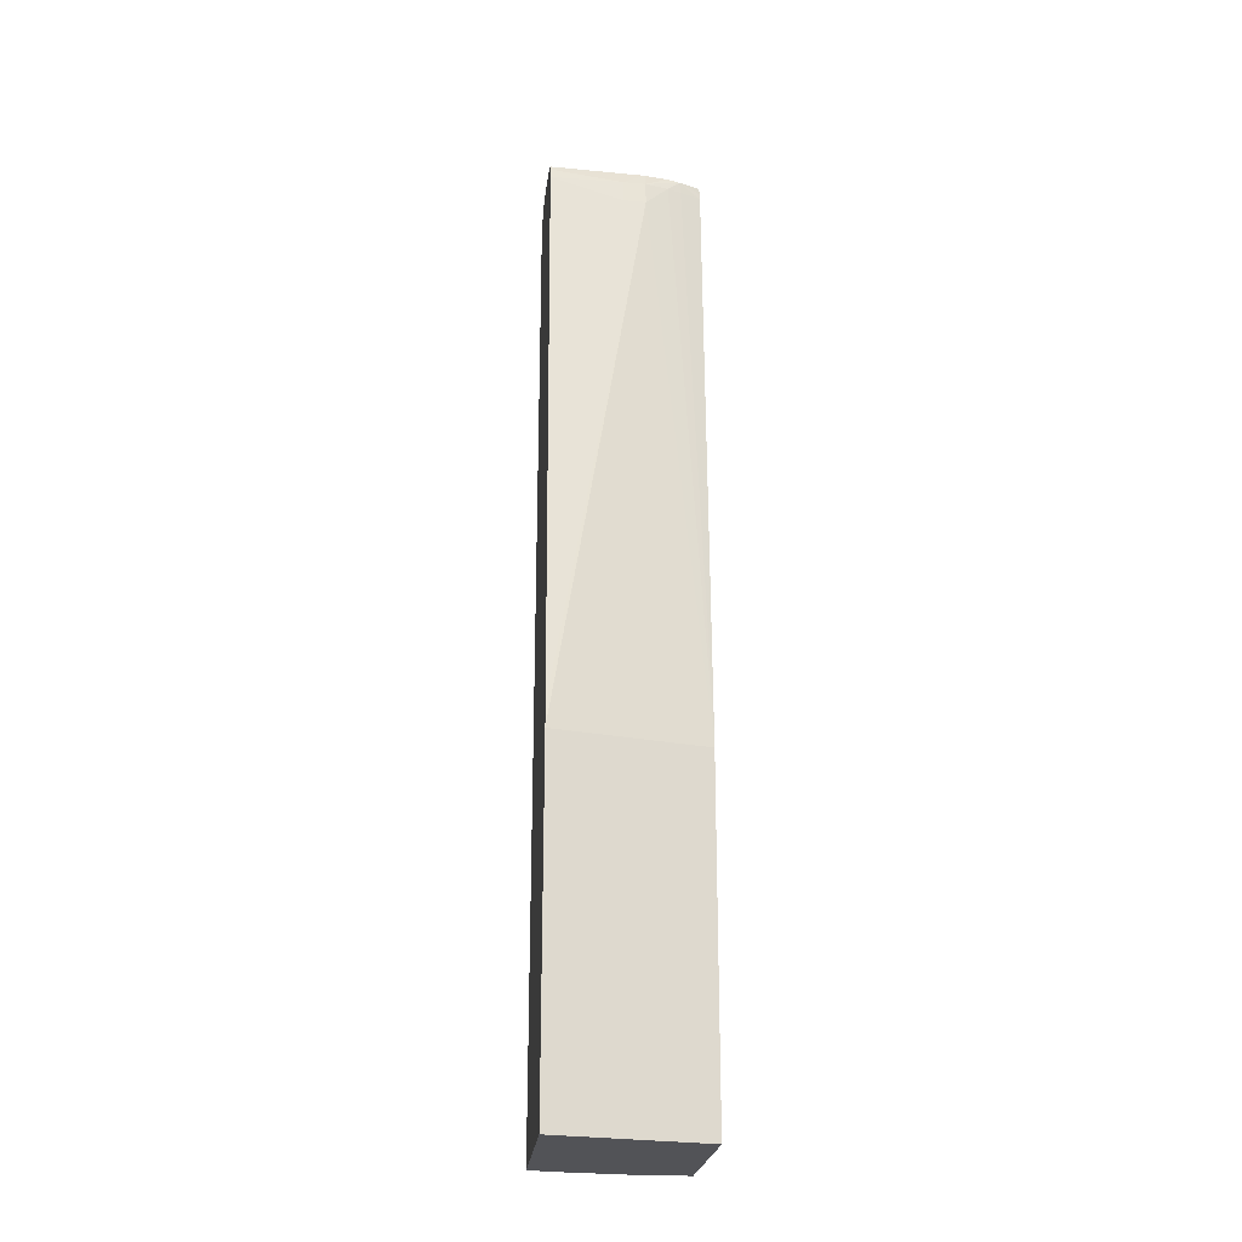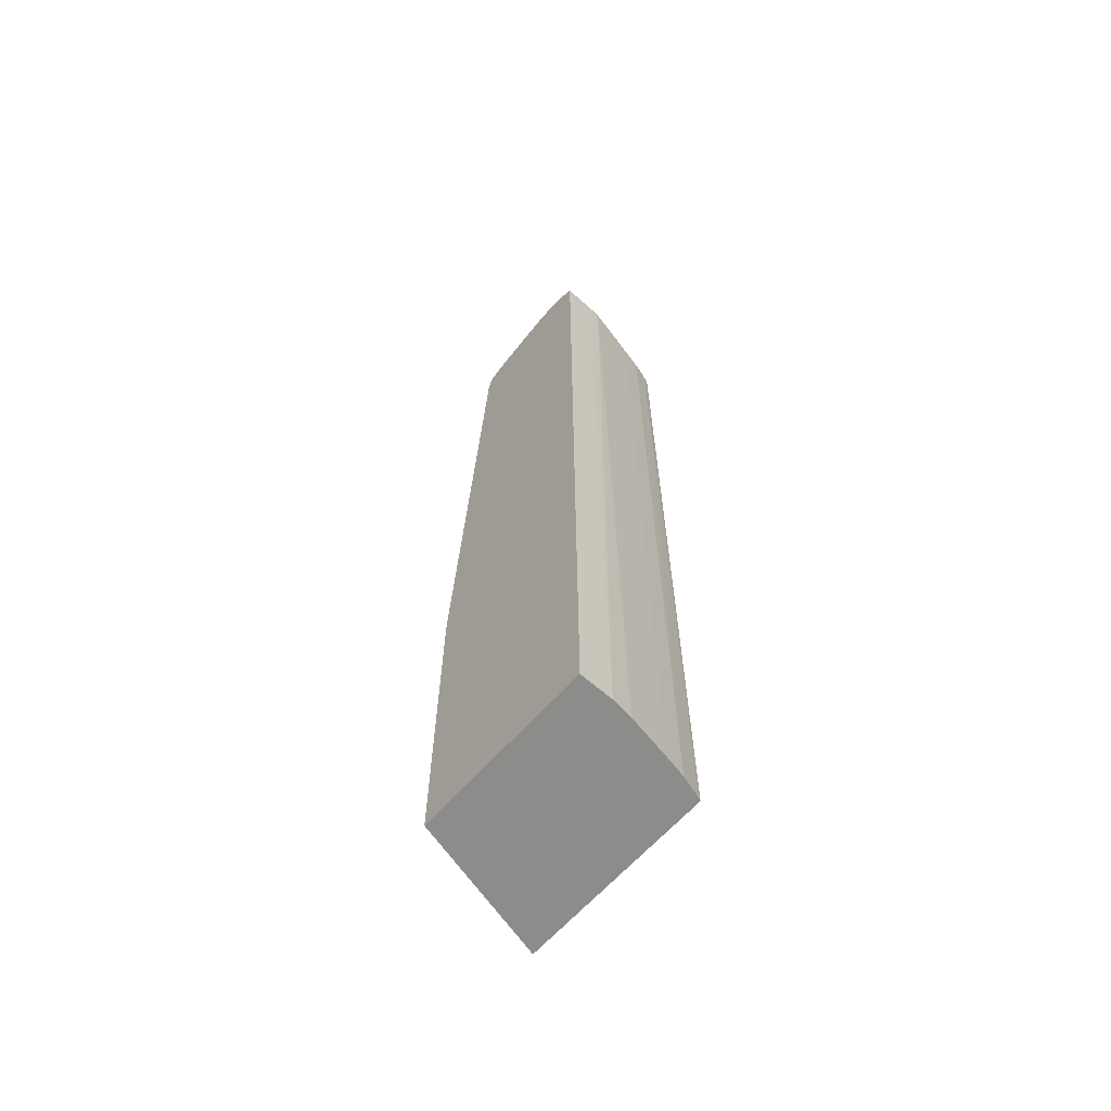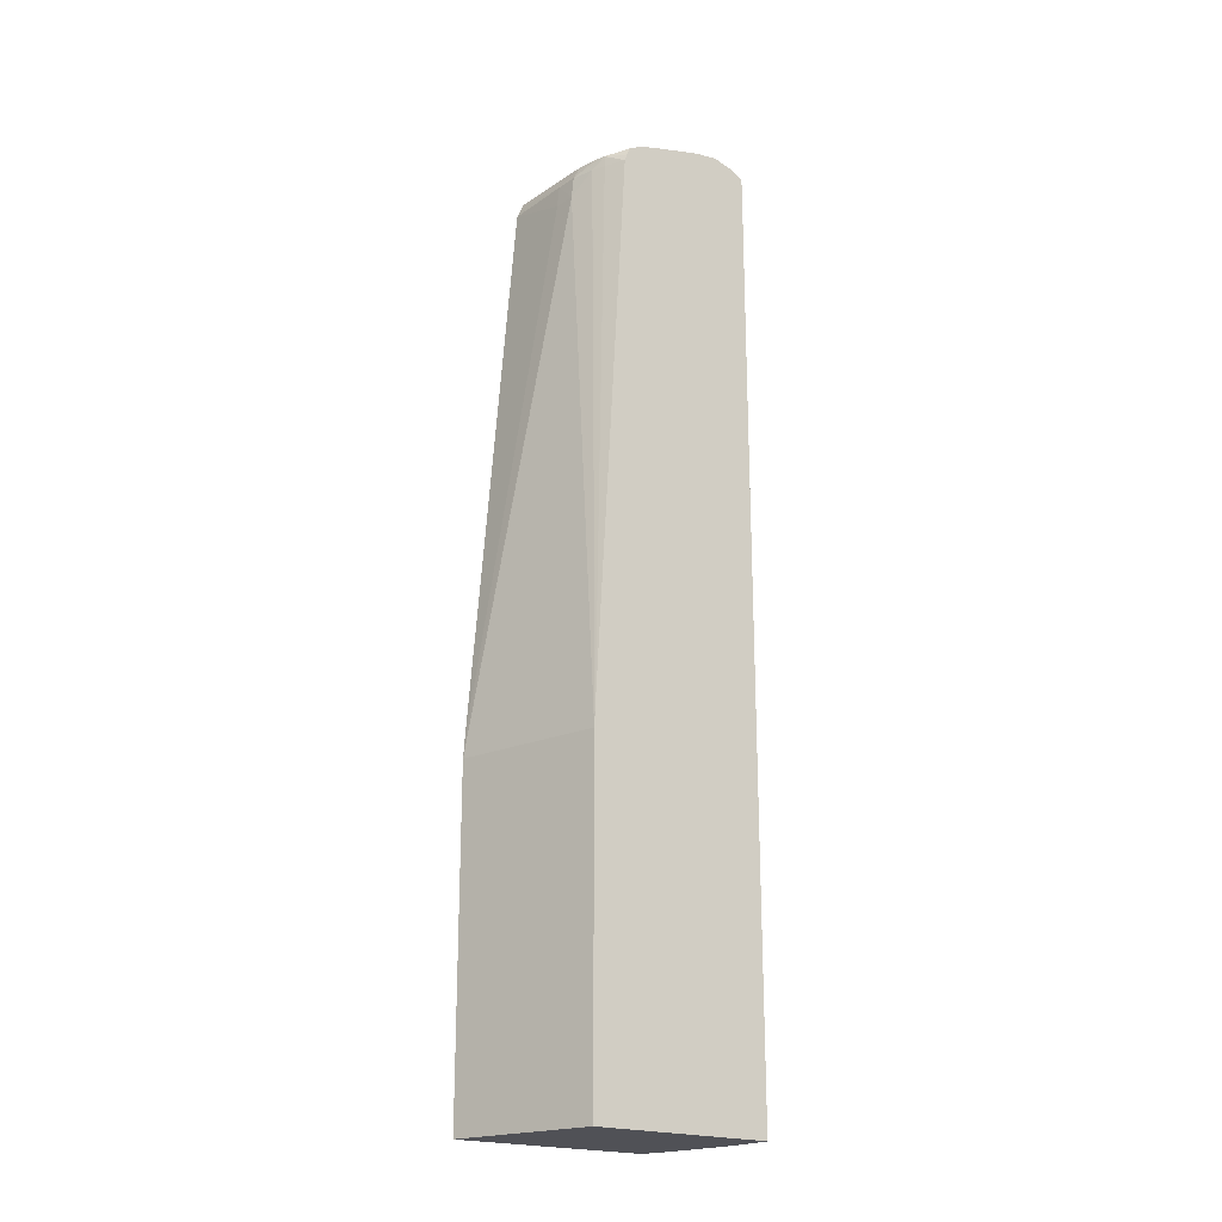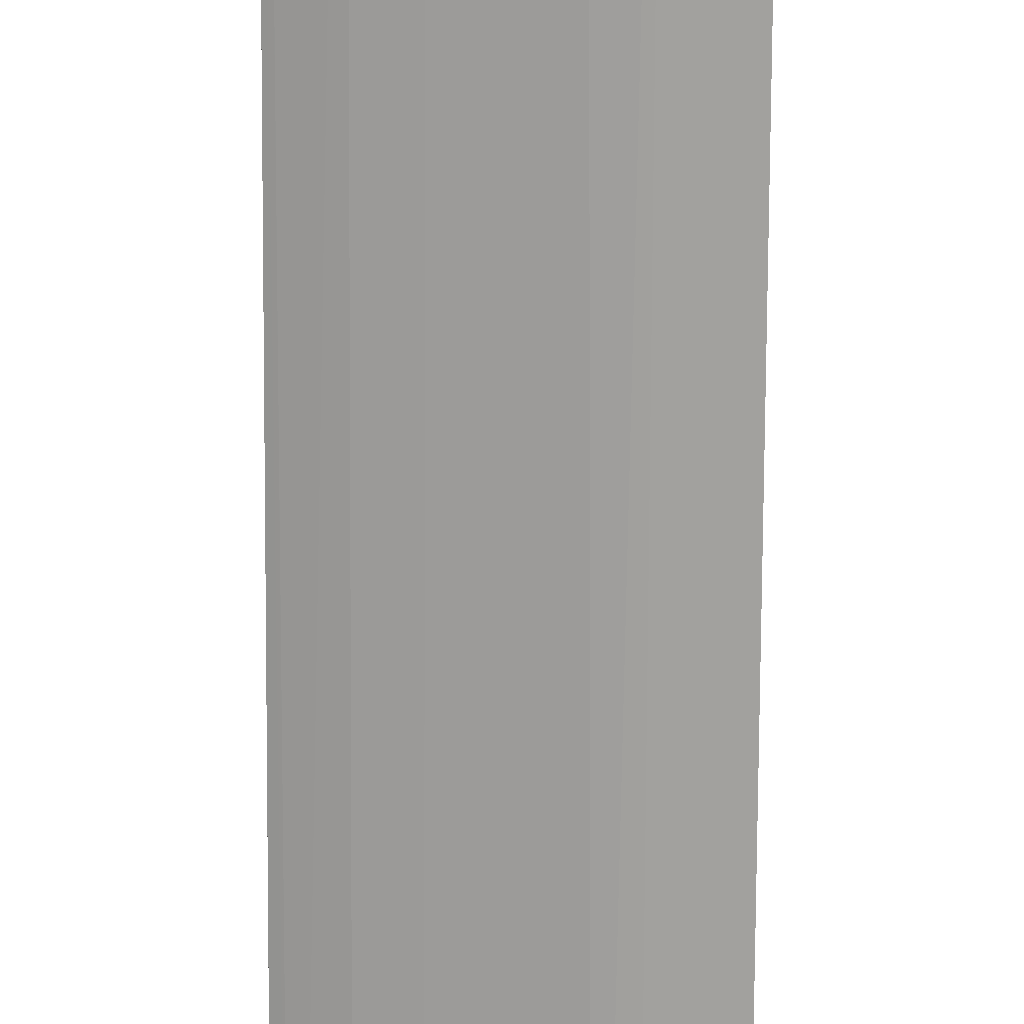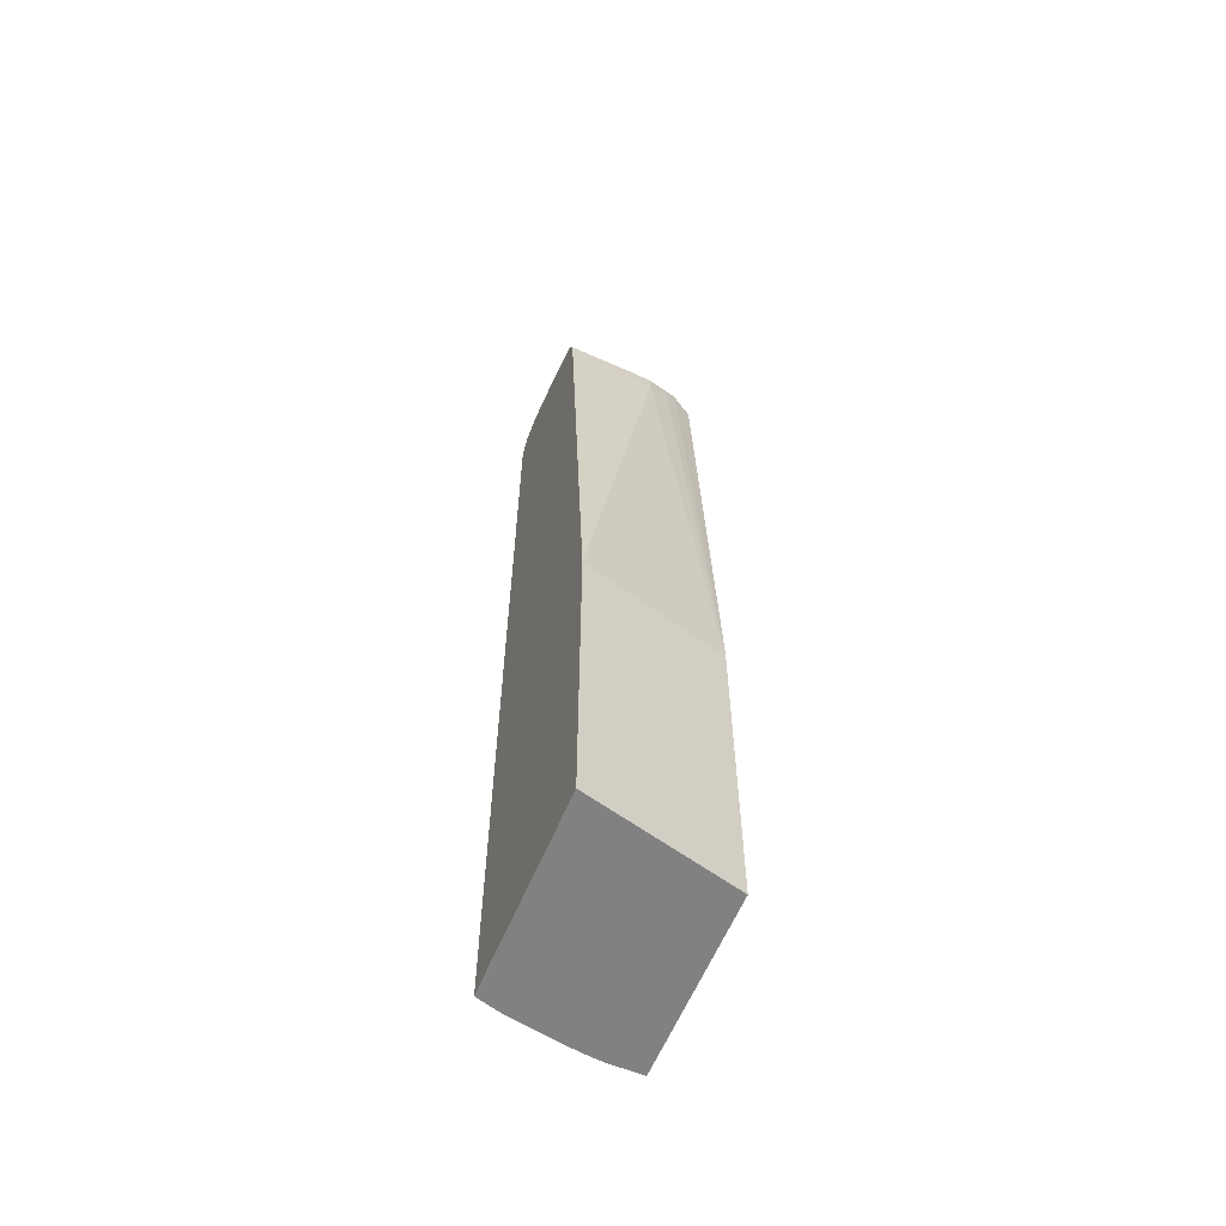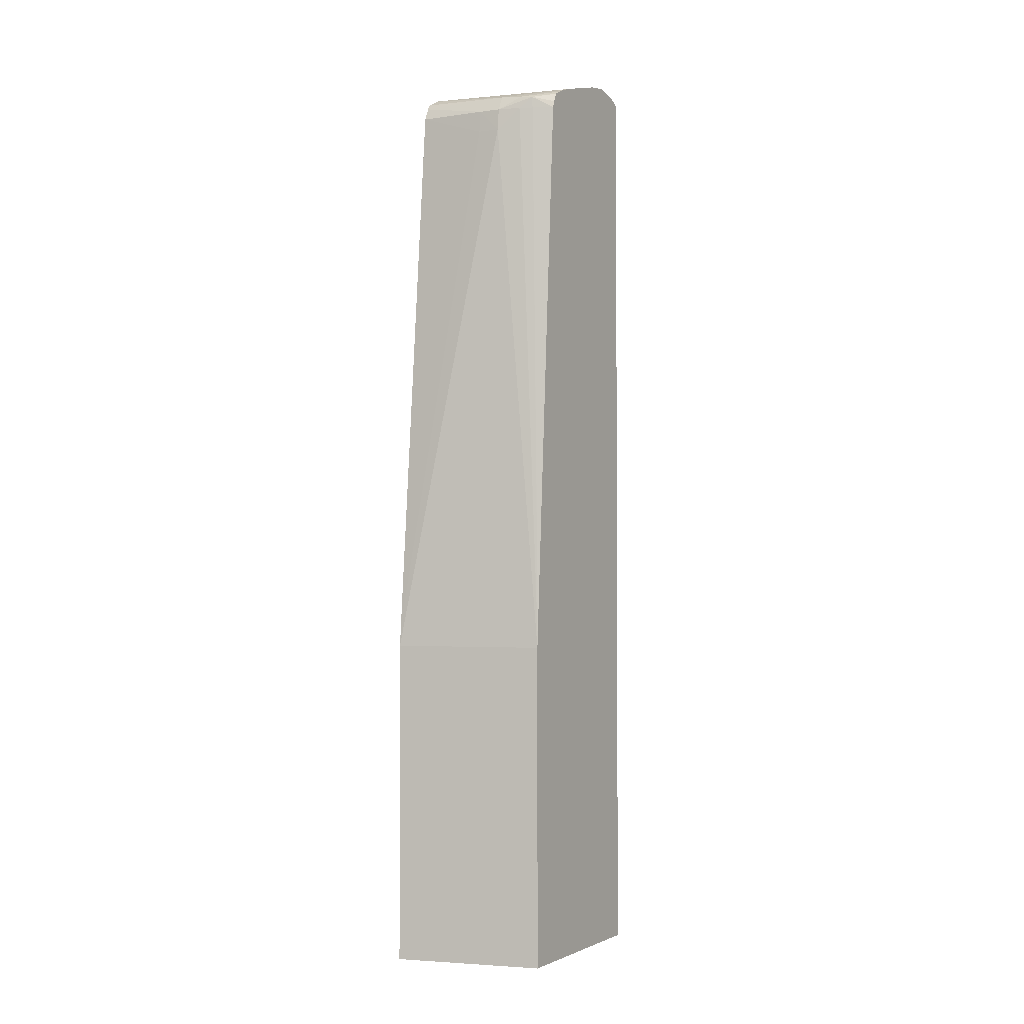
<metadata>
{"format":"obj","ext":"obj","renderer":"f3d","projection":"perspective","resolution":1024,"background":"white","views":[{"elev":-22.4,"azim":-5.3,"up":"+Y"},{"elev":-64.1,"azim":138.4,"up":"+Y"},{"elev":-20.4,"azim":53.1,"up":"+Y"},{"elev":-72.1,"azim":-0.3,"up":"+Z"},{"elev":-60.5,"azim":-22.6,"up":"+Y"},{"elev":-1.4,"azim":30.4,"up":"+Y"}]}
</metadata>
<code>
o socket11mm_collision_geom_11
v -0.03695 0.02711 -0.03679
v -0.03474 0.02744 -0.03735
v -0.03695 0.02744 -0.03679
v -0.03695 0.02245 -0.03679
v -0.03474 0.02761 -0.03736
v -0.03524 0.03607 -0.03766
v -0.03557 0.03574 -0.03753
v -0.03474 0.02245 -0.03735
v -0.03695 0.02777 -0.03682
v -0.03695 0.02245 -0.03903
v -0.03474 0.02777 -0.03737
v -0.03504 0.03607 -0.03773
v -0.03506 0.03624 -0.03774
v -0.03557 0.03607 -0.03756
v -0.0359 0.03607 -0.03754
v -0.0359 0.03574 -0.03751
v -0.03474 0.02245 -0.04011
v -0.03695 0.03607 -0.03751
v -0.03691 0.02245 -0.03979
v -0.03695 0.02245 -0.03978
v -0.03474 0.03607 -0.03787
v -0.03474 0.03617 -0.03791
v -0.03474 0.0363 -0.03797
v -0.03524 0.03627 -0.03771
v -0.03557 0.03629 -0.03767
v -0.03695 0.03626 -0.03759
v -0.0359 0.0363 -0.03766
v -0.03521 0.02245 -0.04011
v -0.03474 0.0364 -0.04009
v -0.03691 0.02245 -0.03979
v -0.03686 0.0364 -0.03979
v -0.03695 0.0364 -0.03975
v -0.03474 0.03637 -0.03809
v -0.03524 0.03635 -0.03791
v -0.03695 0.03633 -0.03763
v -0.03557 0.03637 -0.03791
v -0.03657 0.03644 -0.03791
v -0.03695 0.03646 -0.03791
v -0.03695 0.03644 -0.03786
v -0.03525 0.02245 -0.04011
v -0.03491 0.0364 -0.04009
v -0.03474 0.03649 -0.04008
v -0.03657 0.02245 -0.0399
v -0.03682 0.0366 -0.03977
v -0.03657 0.0364 -0.03987
v -0.03695 0.03666 -0.03959
v -0.03474 0.03643 -0.03825
v -0.03491 0.03644 -0.03825
v -0.03474 0.03648 -0.03841
v -0.03695 0.03654 -0.03819
v -0.03557 0.02245 -0.04008
v -0.03543 0.0364 -0.04008
v -0.03524 0.0364 -0.04009
v -0.03524 0.03658 -0.04008
v -0.03491 0.03658 -0.04008
v -0.03474 0.03658 -0.04008
v -0.03624 0.02245 -0.03996
v -0.03657 0.03664 -0.03981
v -0.03543 0.03657 -0.04008
v -0.03624 0.0364 -0.03993
v -0.03624 0.03607 -0.03993
v -0.03695 0.03667 -0.03956
v -0.03657 0.03673 -0.03957
v -0.03474 0.03662 -0.03891
v -0.03474 0.0367 -0.03924
v -0.03695 0.03657 -0.03834
v -0.03524 0.03667 -0.03991
v -0.03491 0.03667 -0.03991
v -0.03474 0.03667 -0.03991
v -0.03624 0.03666 -0.03984
v -0.03555 0.03664 -0.03993
v -0.03695 0.03675 -0.03924
v -0.03624 0.03675 -0.03957
v -0.03474 0.03675 -0.03957
v -0.03695 0.03671 -0.03891
v -0.0369 0.03671 -0.03891
v -0.03695 0.0367 -0.03886
v -0.03695 0.03663 -0.03854
v -0.0359 0.03675 -0.03957
v -0.03557 0.03675 -0.03957
v -0.03474 0.03671 -0.03974
v -0.03695 0.03674 -0.03919
f 1 2 3
f 1 3 9
f 1 9 18
f 1 18 26
f 1 26 35
f 1 35 39
f 1 39 38
f 1 38 50
f 1 50 66
f 1 66 78
f 1 78 77
f 1 77 75
f 1 75 82
f 1 82 72
f 1 72 62
f 1 62 46
f 1 46 32
f 1 32 20
f 1 20 10
f 1 10 4
f 1 4 8
f 1 8 2
f 2 5 6
f 2 6 7
f 2 7 3
f 2 8 17
f 2 17 29
f 2 29 42
f 2 42 56
f 2 56 69
f 2 69 81
f 2 81 74
f 2 74 65
f 2 65 64
f 2 64 49
f 2 49 47
f 2 47 33
f 2 33 23
f 2 23 22
f 2 22 21
f 2 21 11
f 2 11 5
f 3 7 9
f 4 10 19
f 4 19 30
f 4 30 43
f 4 43 57
f 4 57 51
f 4 51 40
f 4 40 28
f 4 28 17
f 4 17 8
f 5 11 12
f 5 12 6
f 6 12 13
f 6 13 14
f 6 14 7
f 7 14 15
f 7 15 16
f 7 16 9
f 9 16 18
f 10 20 19
f 11 21 12
f 12 21 13
f 13 21 22
f 13 22 23
f 13 23 24
f 13 24 14
f 14 24 25
f 14 25 15
f 15 26 18
f 15 18 16
f 15 25 27
f 15 27 26
f 17 28 29
f 19 20 31
f 19 31 30
f 20 32 31
f 23 33 24
f 24 33 34
f 24 34 25
f 25 35 27
f 25 34 36
f 25 36 37
f 25 37 38
f 25 38 39
f 25 39 35
f 26 27 35
f 28 40 41
f 28 41 29
f 29 41 42
f 30 31 43
f 31 32 44
f 31 44 45
f 31 45 43
f 32 46 44
f 33 47 34
f 34 47 48
f 34 48 36
f 36 48 37
f 37 48 38
f 38 48 49
f 38 49 50
f 40 51 52
f 40 52 53
f 40 53 41
f 41 53 54
f 41 54 55
f 41 55 42
f 42 55 56
f 43 45 57
f 44 46 58
f 44 58 59
f 44 59 45
f 45 59 60
f 45 60 61
f 45 61 57
f 46 62 63
f 46 63 58
f 47 49 48
f 49 64 50
f 50 64 65
f 50 65 66
f 51 57 52
f 52 61 60
f 52 60 59
f 52 59 53
f 52 57 61
f 53 59 54
f 54 59 67
f 54 67 55
f 55 67 68
f 55 68 69
f 55 69 56
f 58 63 70
f 58 70 59
f 59 70 71
f 59 71 67
f 62 72 63
f 63 72 73
f 63 73 70
f 65 74 75
f 65 75 76
f 65 76 77
f 65 77 78
f 65 78 66
f 67 71 70
f 67 70 73
f 67 73 79
f 67 79 68
f 68 79 80
f 68 80 69
f 69 80 81
f 72 82 74
f 72 74 80
f 72 80 79
f 72 79 73
f 74 81 80
f 74 82 75
f 75 77 76

</code>
